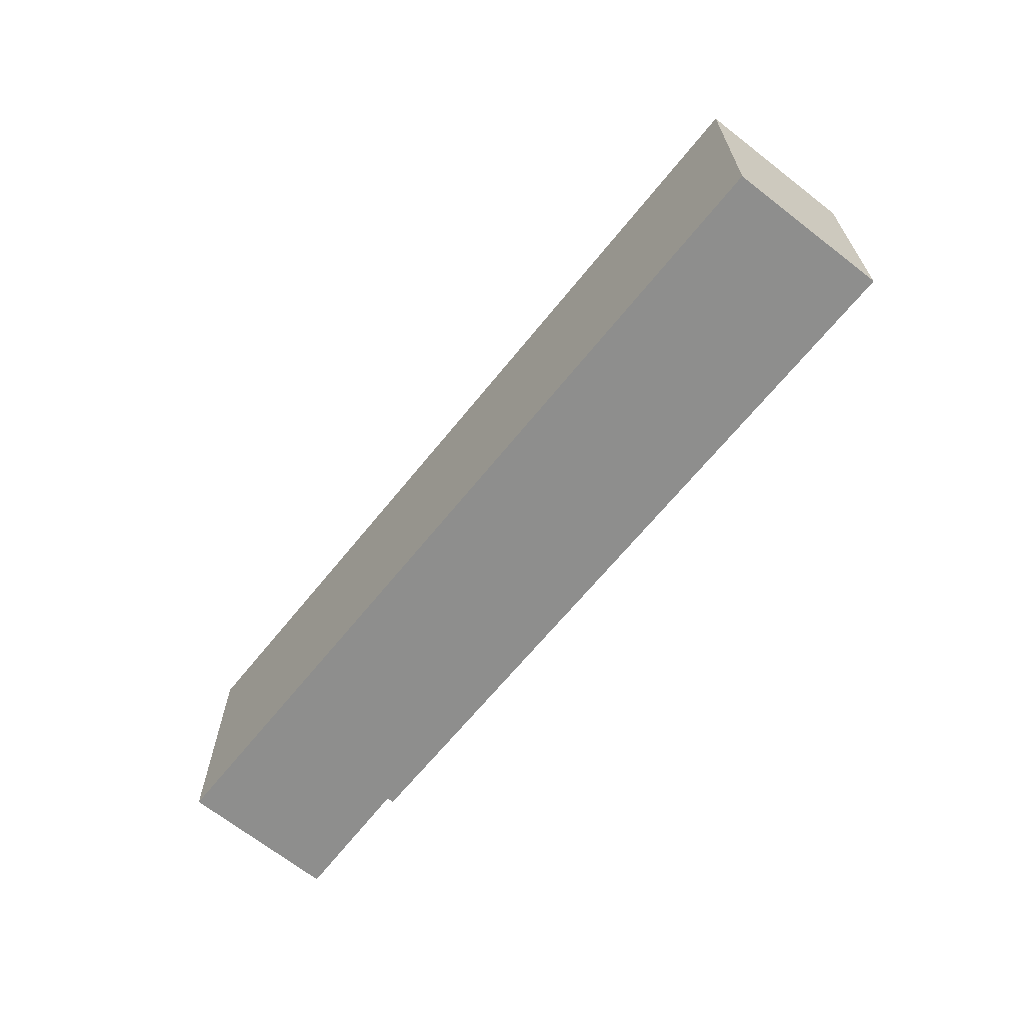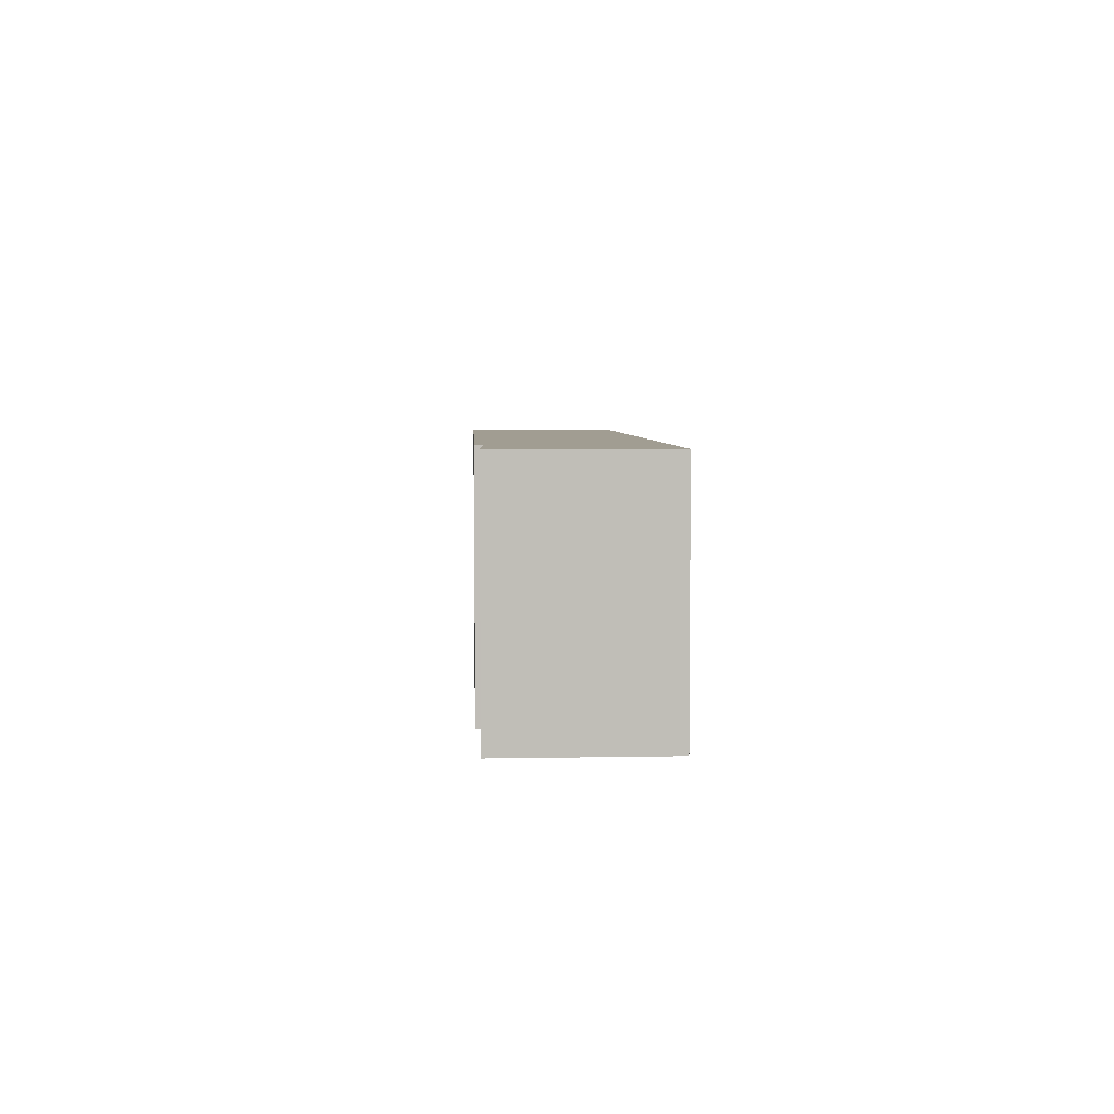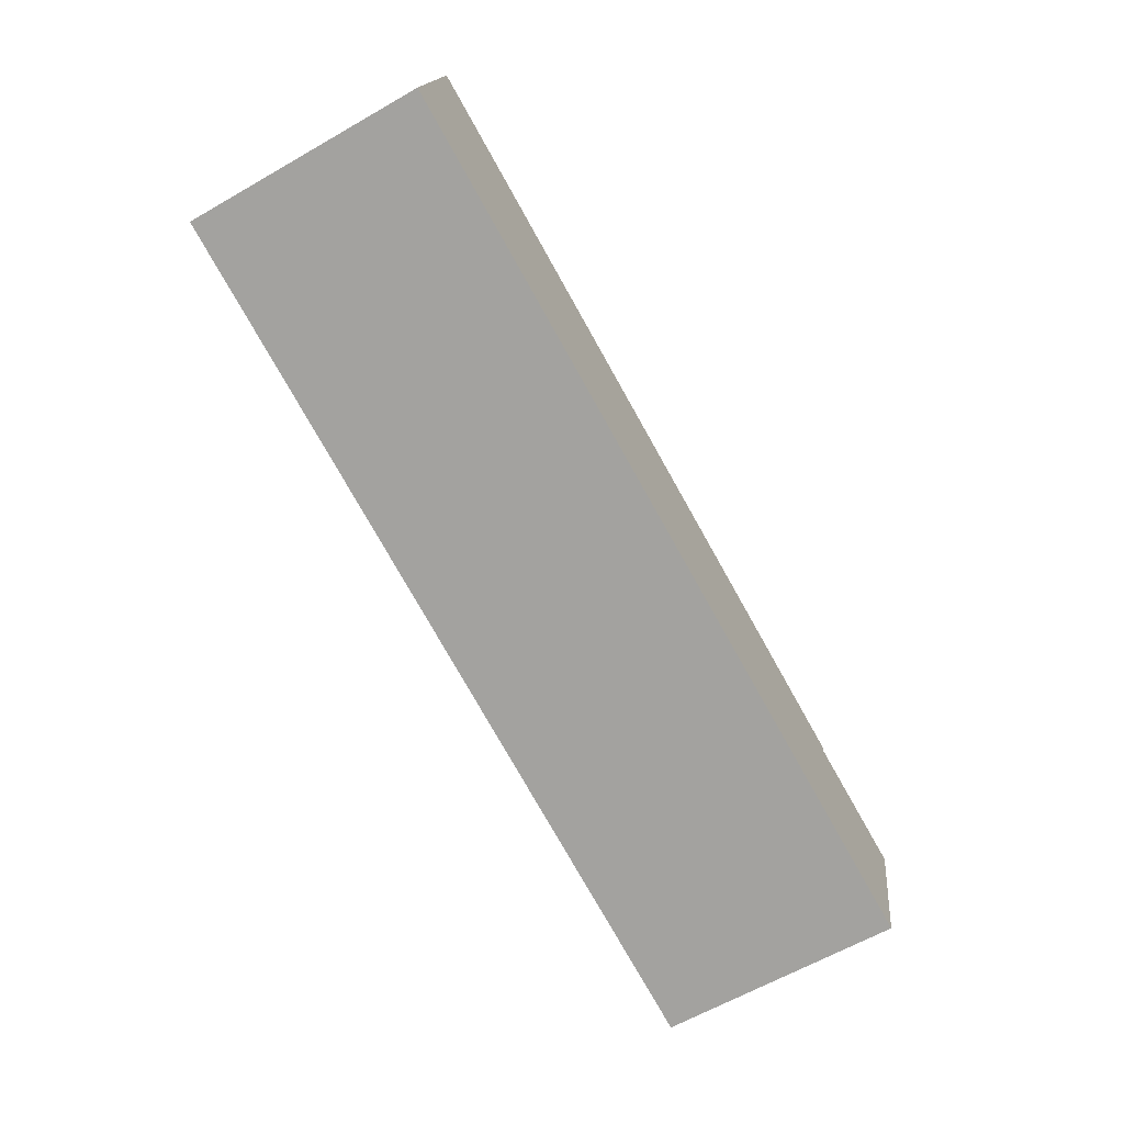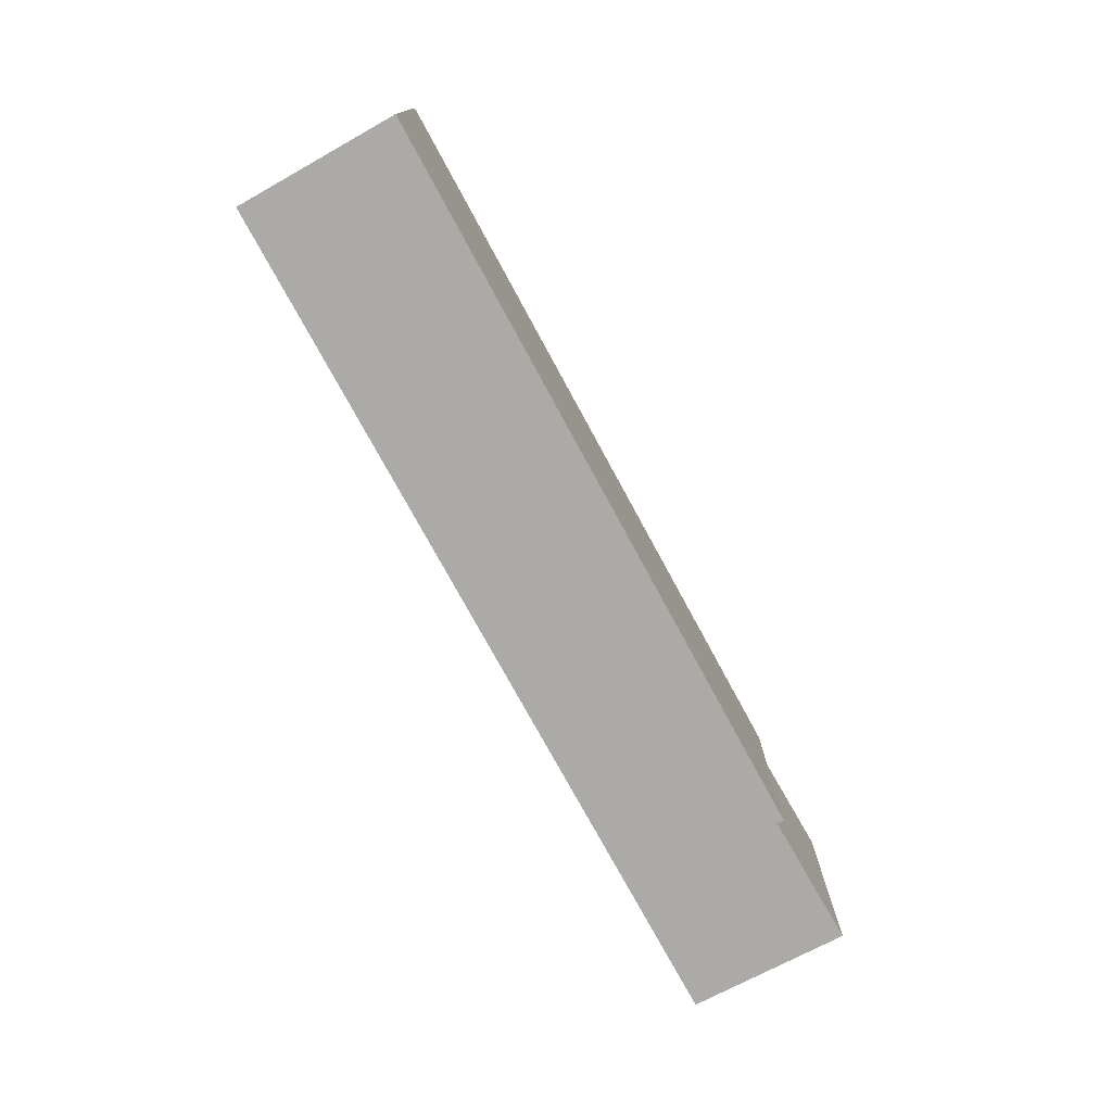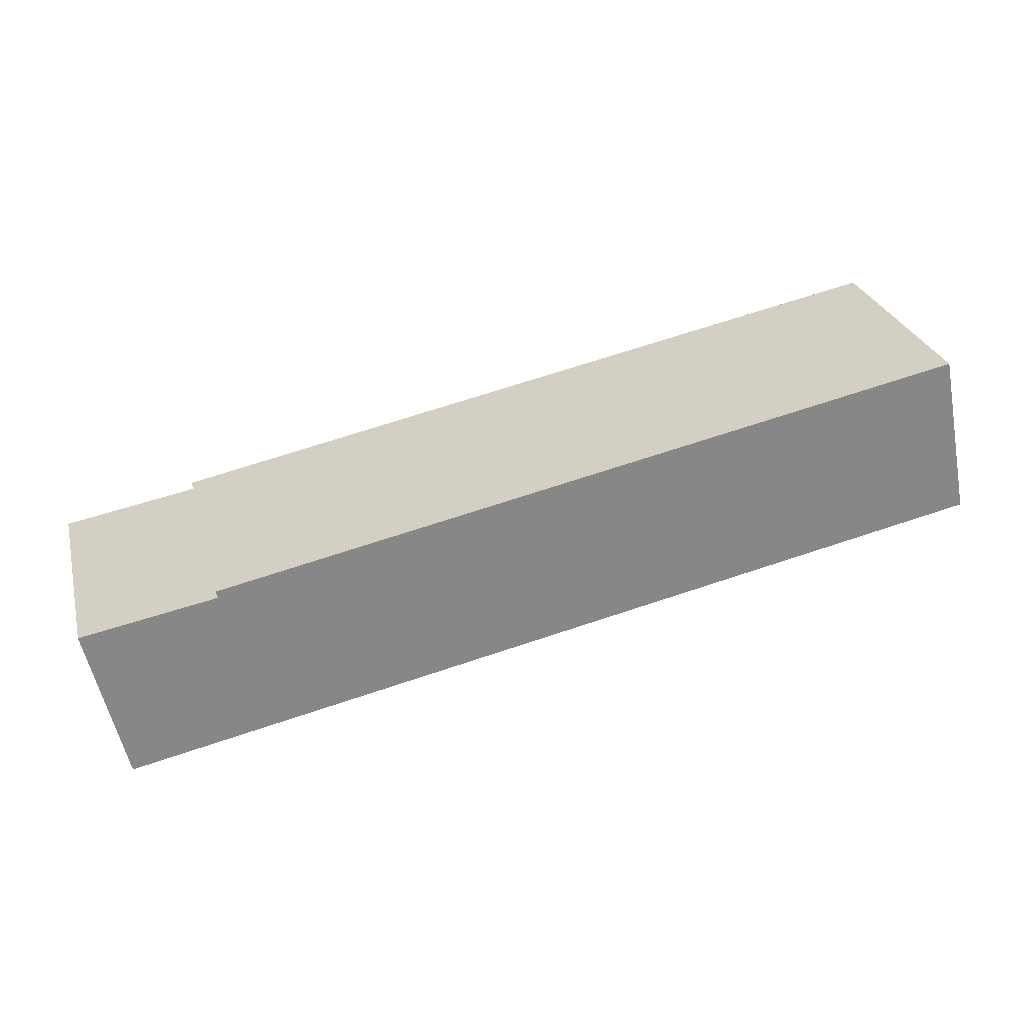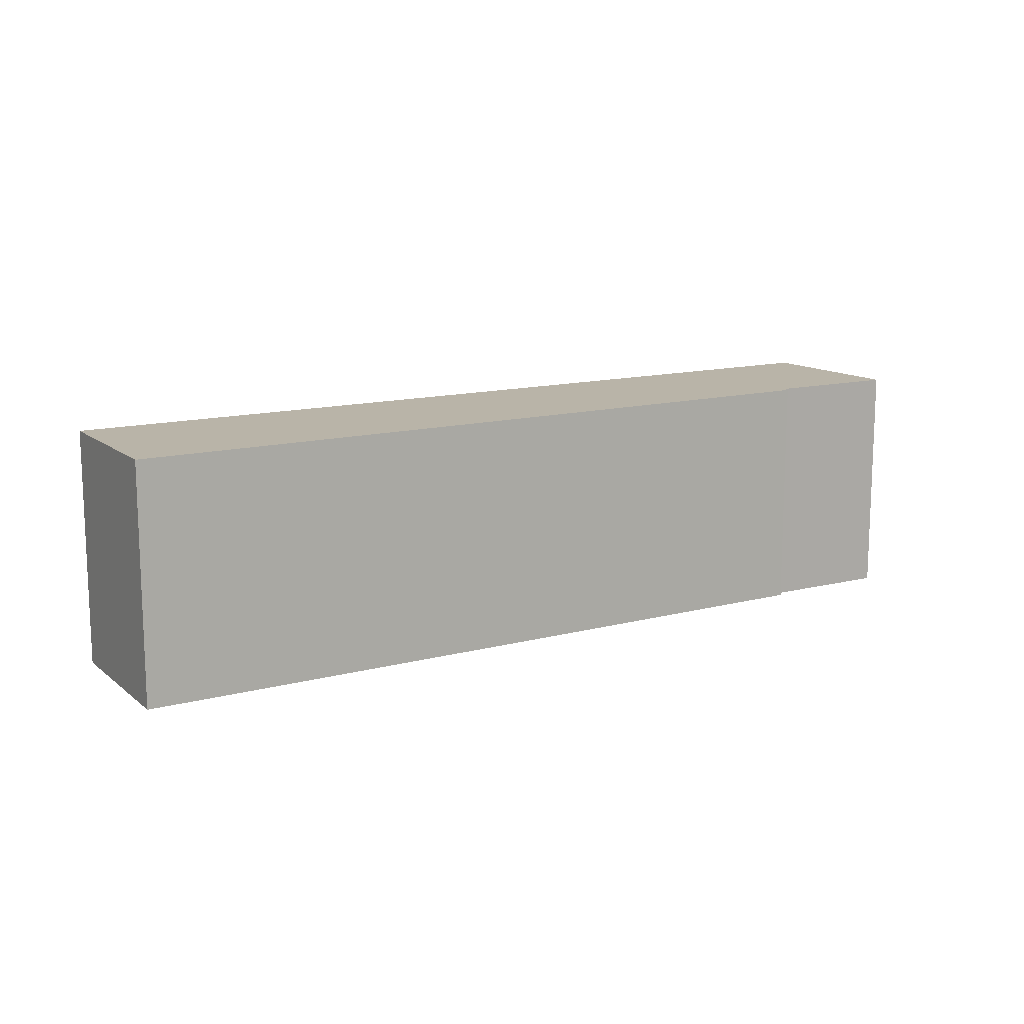
<metadata>
{"format":"obj","ext":"obj","renderer":"f3d","projection":"perspective","resolution":1024,"background":"white","views":[{"elev":-64.9,"azim":-116.7,"up":"+Y"},{"elev":4.7,"azim":99.5,"up":"+Y"},{"elev":-63.2,"azim":-59.9,"up":"+Z"},{"elev":-75.7,"azim":-49.5,"up":"+Y"},{"elev":27.6,"azim":165.8,"up":"+Z"},{"elev":13.1,"azim":-19.3,"up":"+Y"}]}
</metadata>
<code>
v  60.43 18.56 0.361
v  60.33 18.56 -0.185
v  2.496 18.56 12.67
v  63.92 18.56 -13.58
v  0 18.56 1.137e-15
v  70.73 18.56 -2.15
v  67.88 18.56 -14.41
v  67.88 18.56 -14.42
v  60.43 -2.21e-17 0.361
v  60.33 1.133e-17 -0.185
v  70.73 1.317e-16 -2.15
v  67.88 8.83e-16 -14.42
v  67.88 8.822e-16 -14.41
v  2.496 -7.758e-16 12.67
v  0 0 0
v  63.92 8.314e-16 -13.58
g defaultobject
f 1 2 3
f 3 4 5
f 4 3 2
f 4 2 6
f 4 6 7
f 4 7 8
f 9 2 1
f 2 9 10
f 11 7 6
f 7 11 8
f 8 11 12
f 12 11 13
f 10 6 2
f 6 10 11
f 14 1 3
f 1 14 9
f 12 4 8
f 4 12 5
f 5 12 15
f 15 12 16
f 15 3 5
f 3 15 14
f 14 10 9
f 10 13 11
f 13 10 12
f 12 10 16
f 16 10 15
f 15 10 14

</code>
